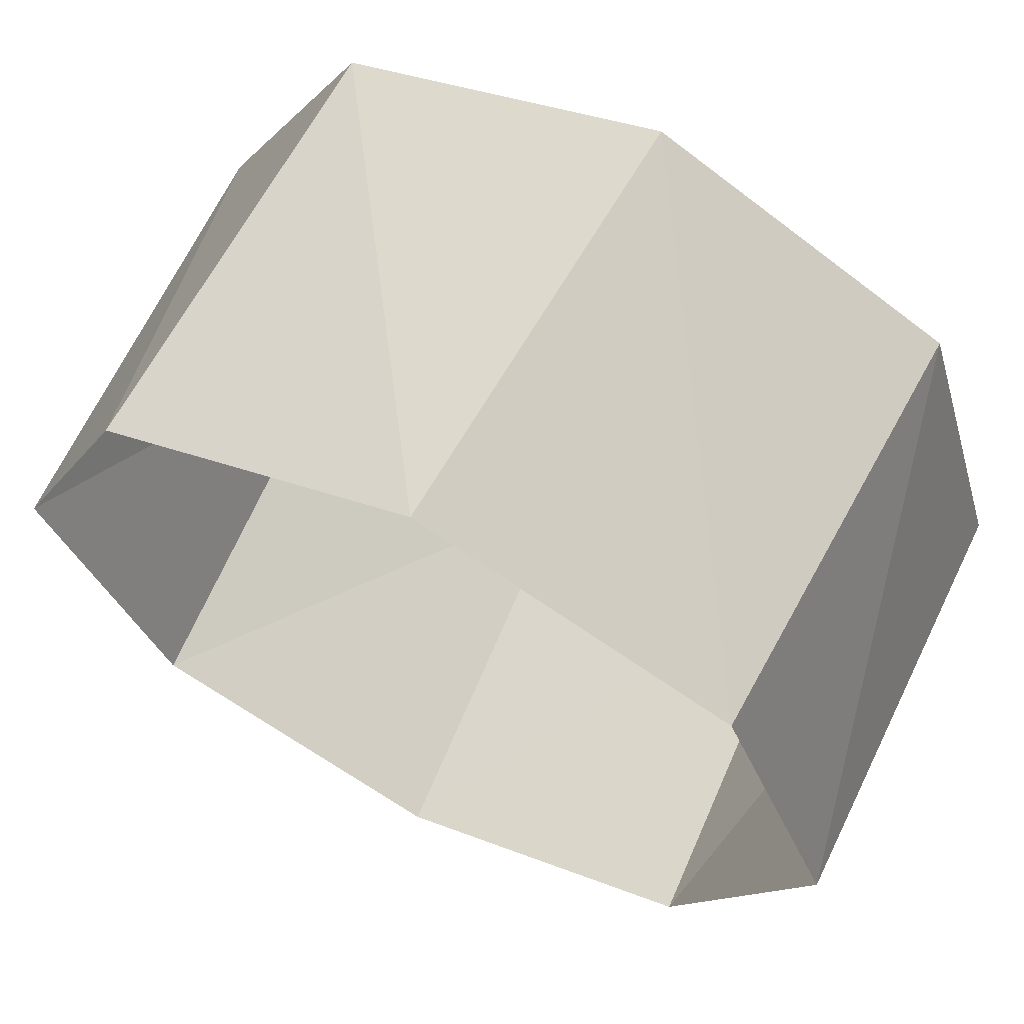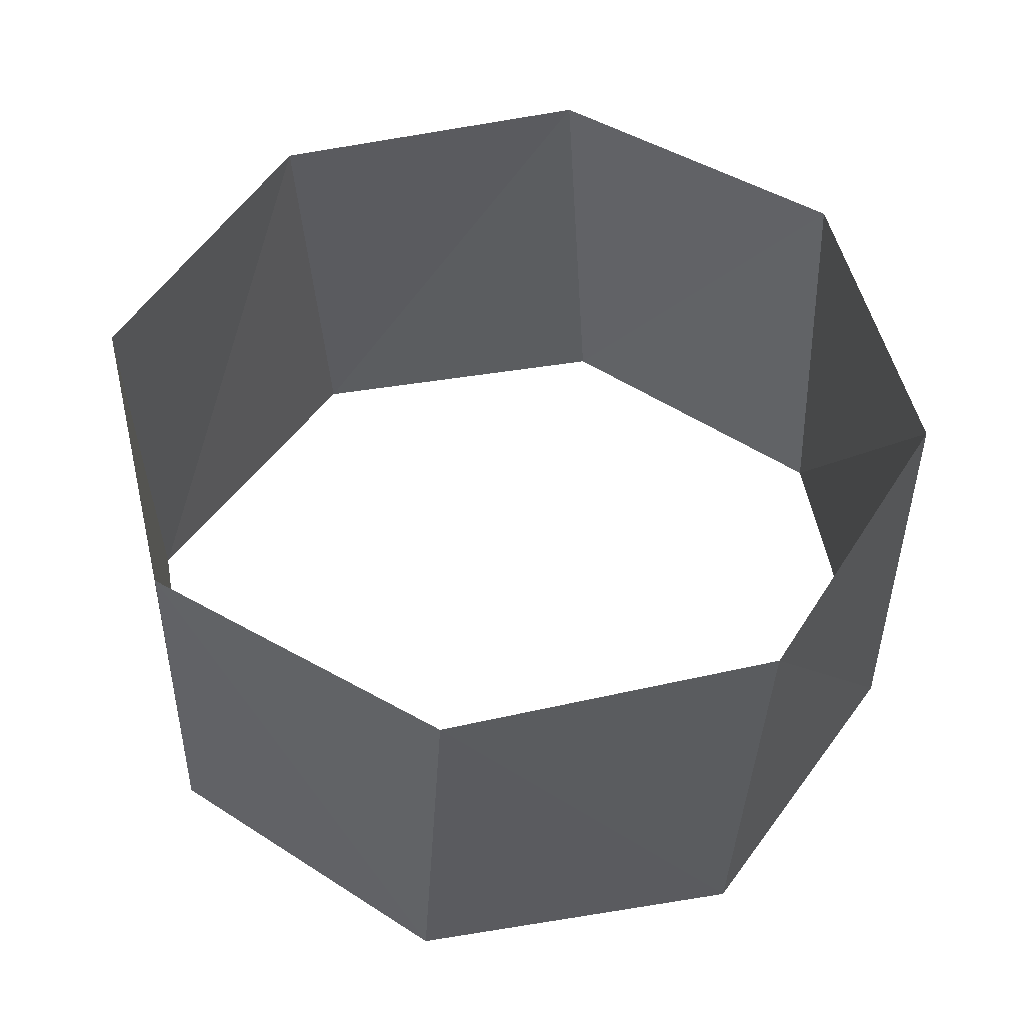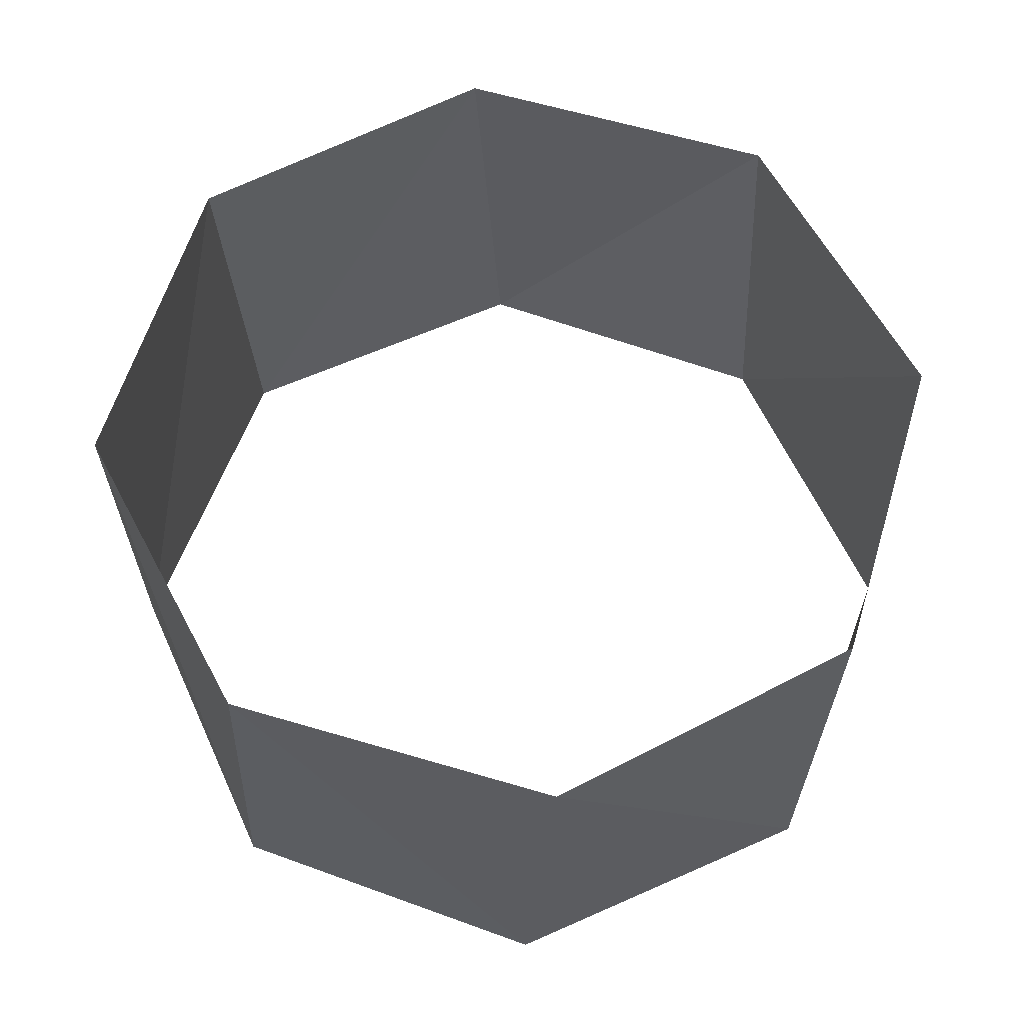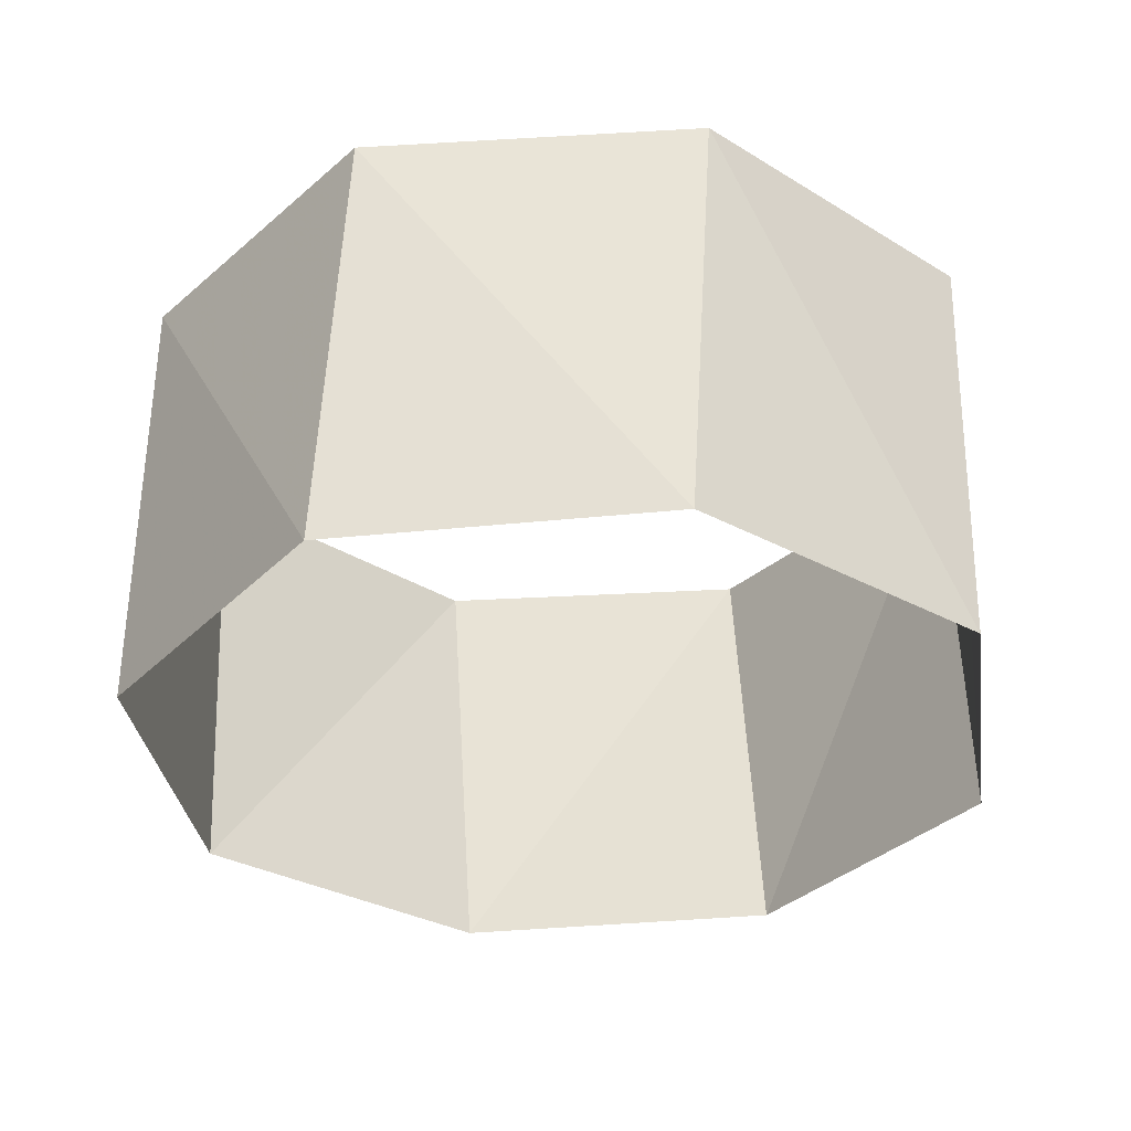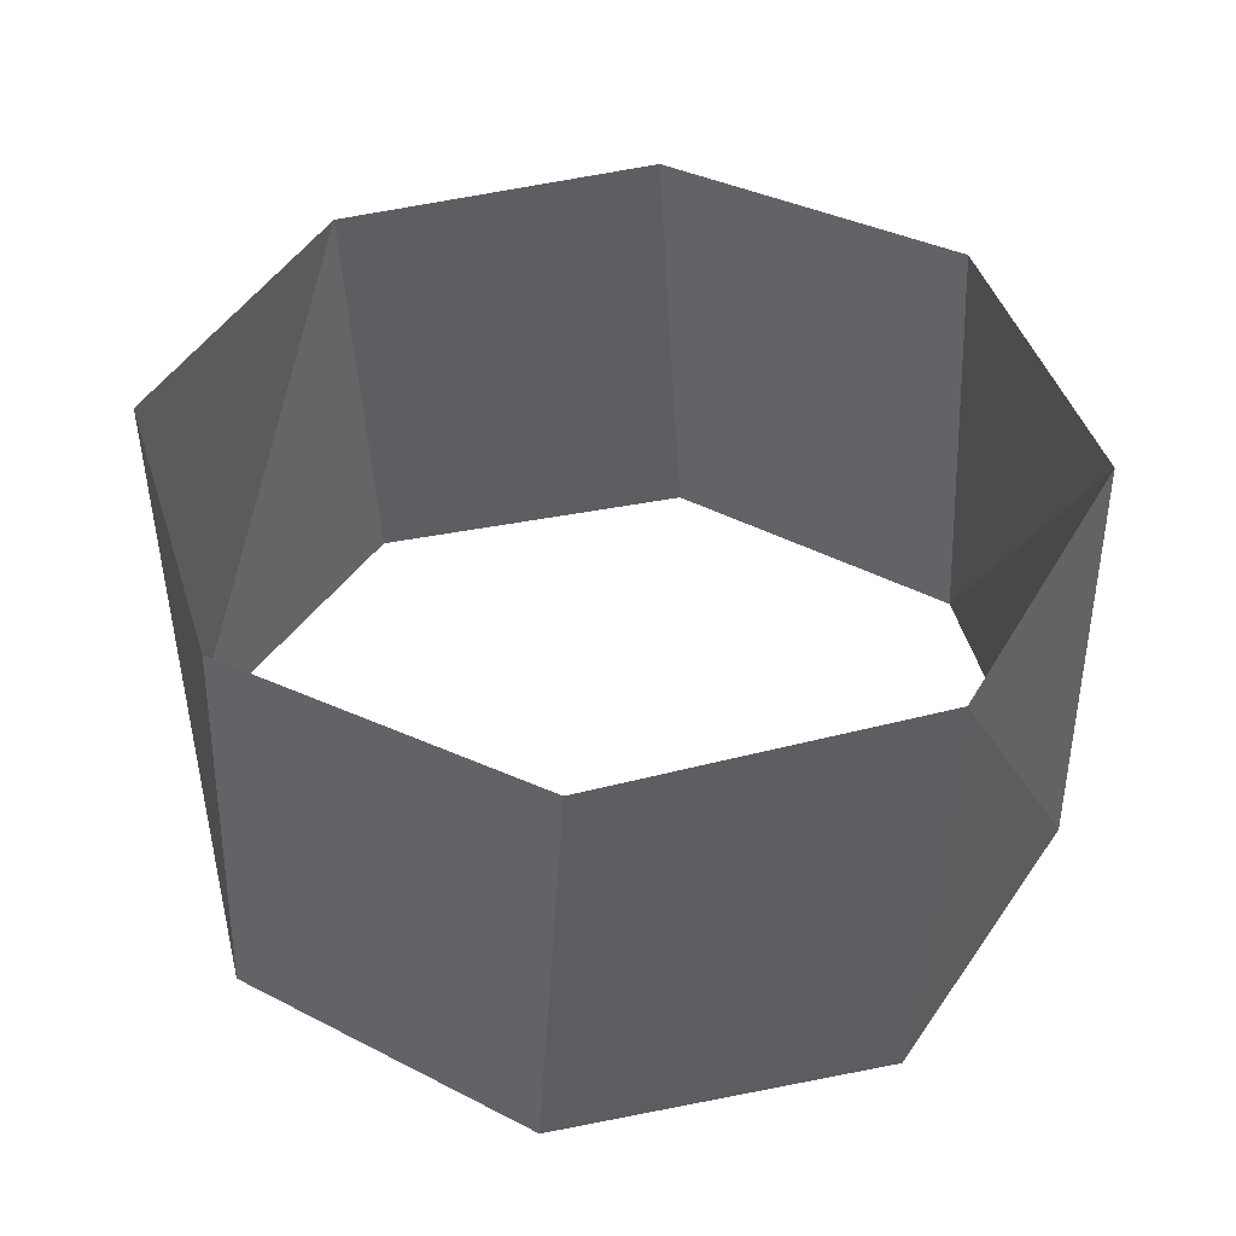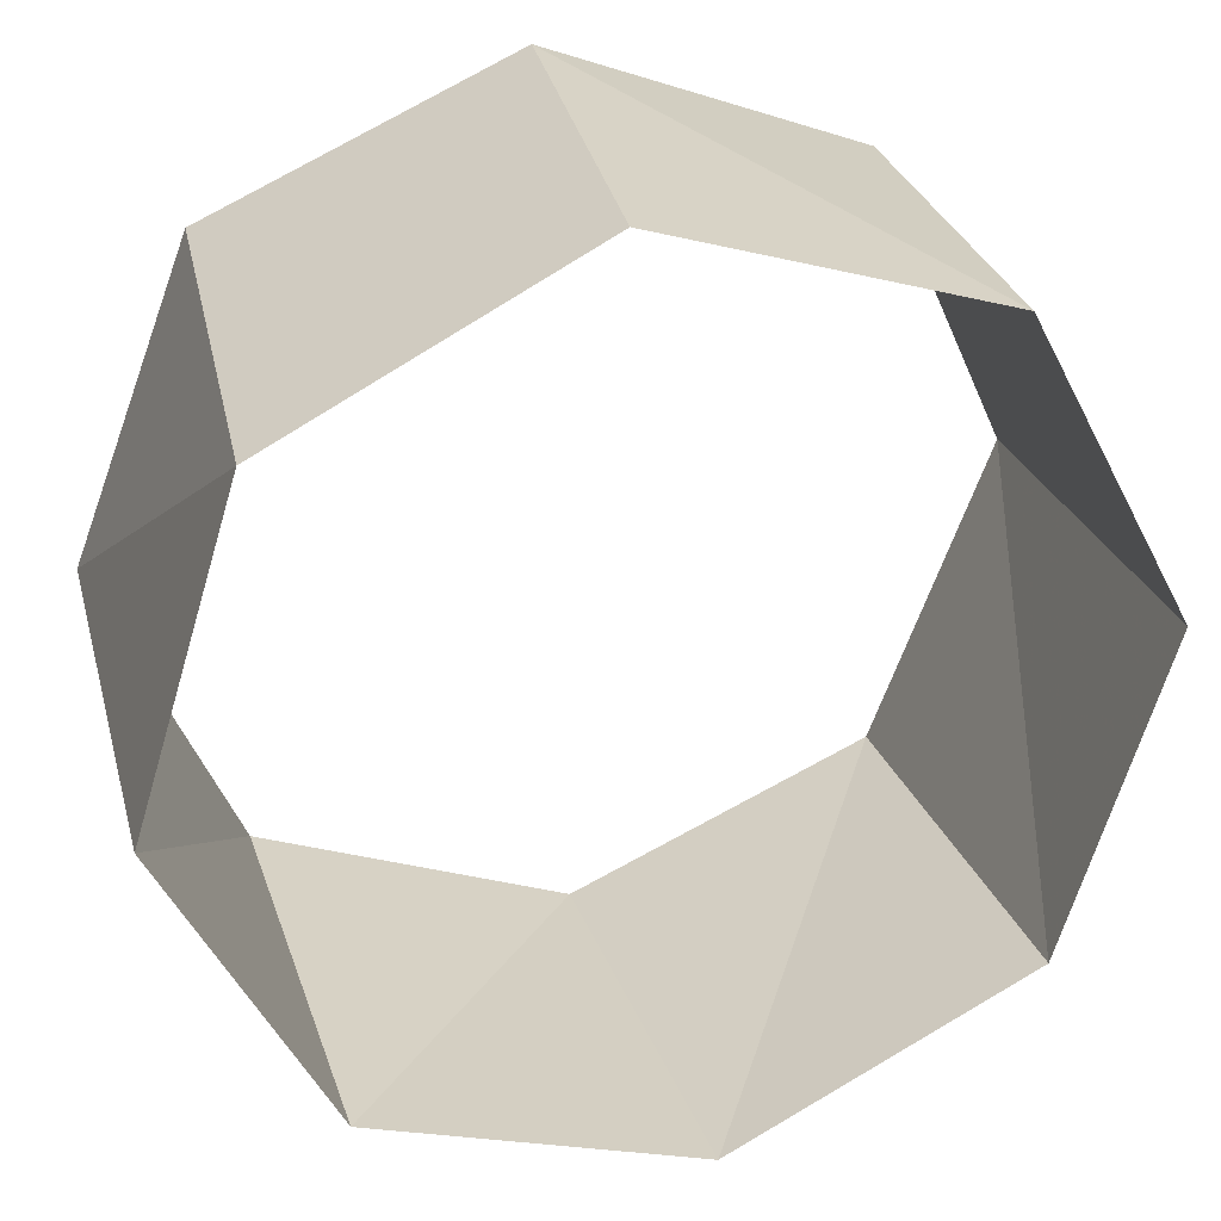
<metadata>
{"format":"obj","ext":"obj","renderer":"f3d","projection":"perspective","resolution":1024,"background":"white","views":[{"elev":65.7,"azim":-153.7,"up":"+Y"},{"elev":51.9,"azim":-120.7,"up":"+Z"},{"elev":60.7,"azim":179.8,"up":"+Z"},{"elev":-33.0,"azim":-57.5,"up":"+Z"},{"elev":43.0,"azim":10.9,"up":"+Z"},{"elev":28.3,"azim":-14.3,"up":"+Y"}]}
</metadata>
<code>
v -0.729 0.6845 38
v -0.9995 -0.03141 38
v -0.6845 -0.729 38
v 0.03141 -0.9995 38
v 0.729 -0.6845 38
v 0.9995 0.03141 38
v 0.6845 0.729 38
v -0.03141 0.9995 38
v -0.7705 0.6374 39
v -0.9956 -0.09411 39
v -0.6374 -0.7705 39
v 0.09411 -0.9956 39
v 0.7705 -0.6374 39
v 0.9956 0.09411 39
v 0.6374 0.7705 39
v -0.09411 0.9956 39
f 16 8 15
f 8 15 7
f 15 7 14
f 7 14 6
f 14 6 13
f 6 13 5
f 13 5 12
f 5 12 4
f 12 4 11
f 4 11 3
f 11 3 10
f 3 10 2
f 10 2 9
f 2 9 1
f 9 1 16
f 1 16 8

</code>
